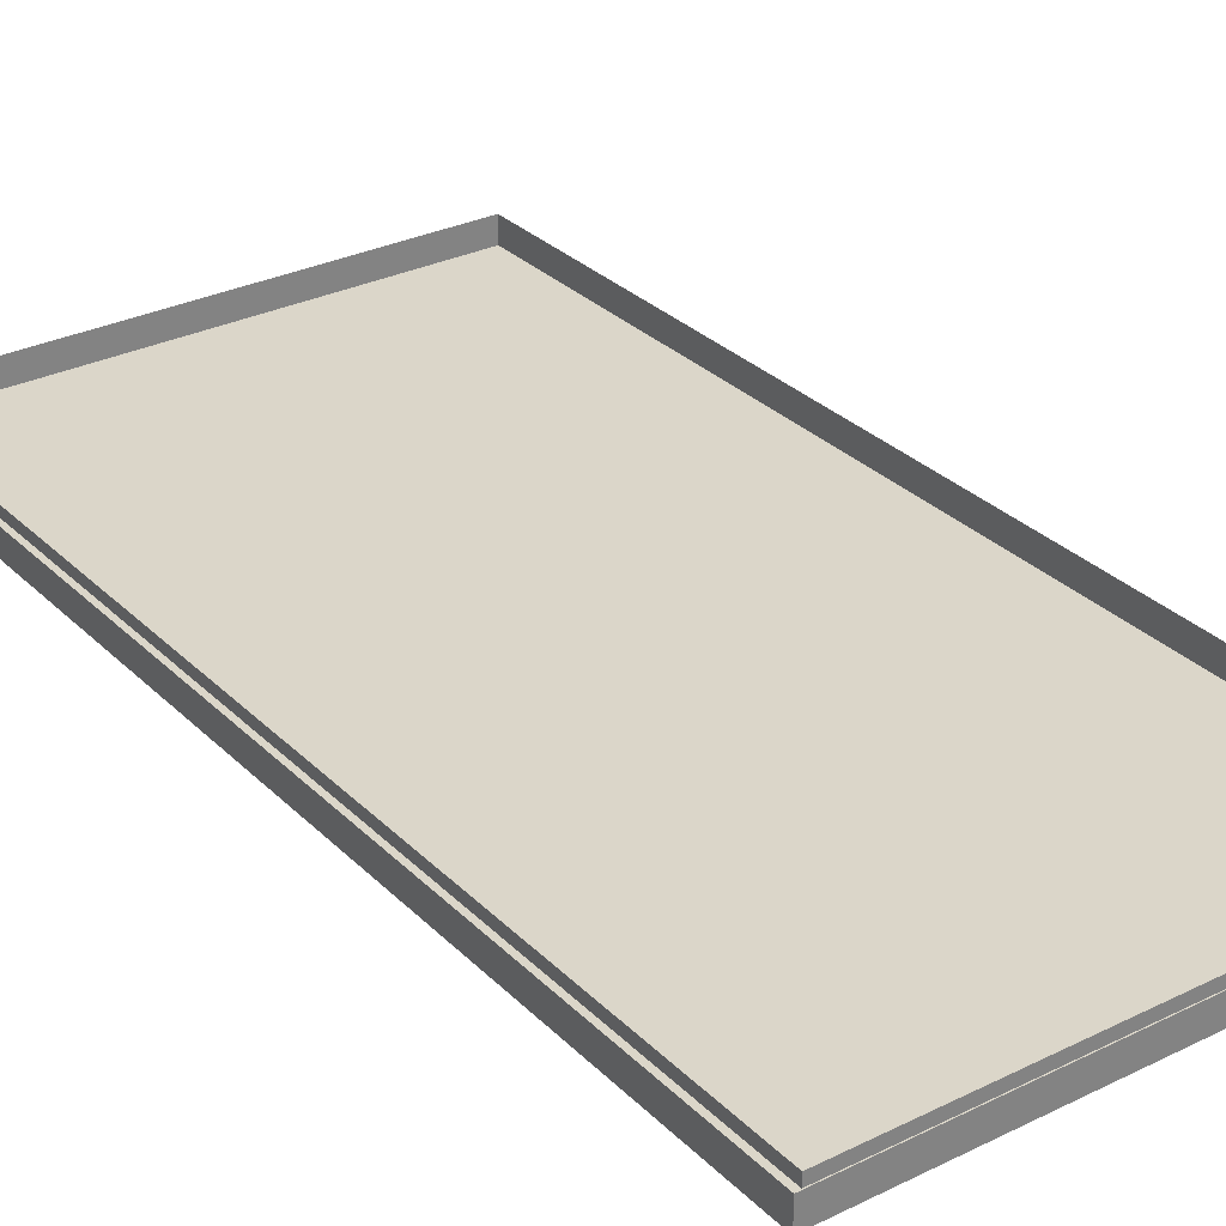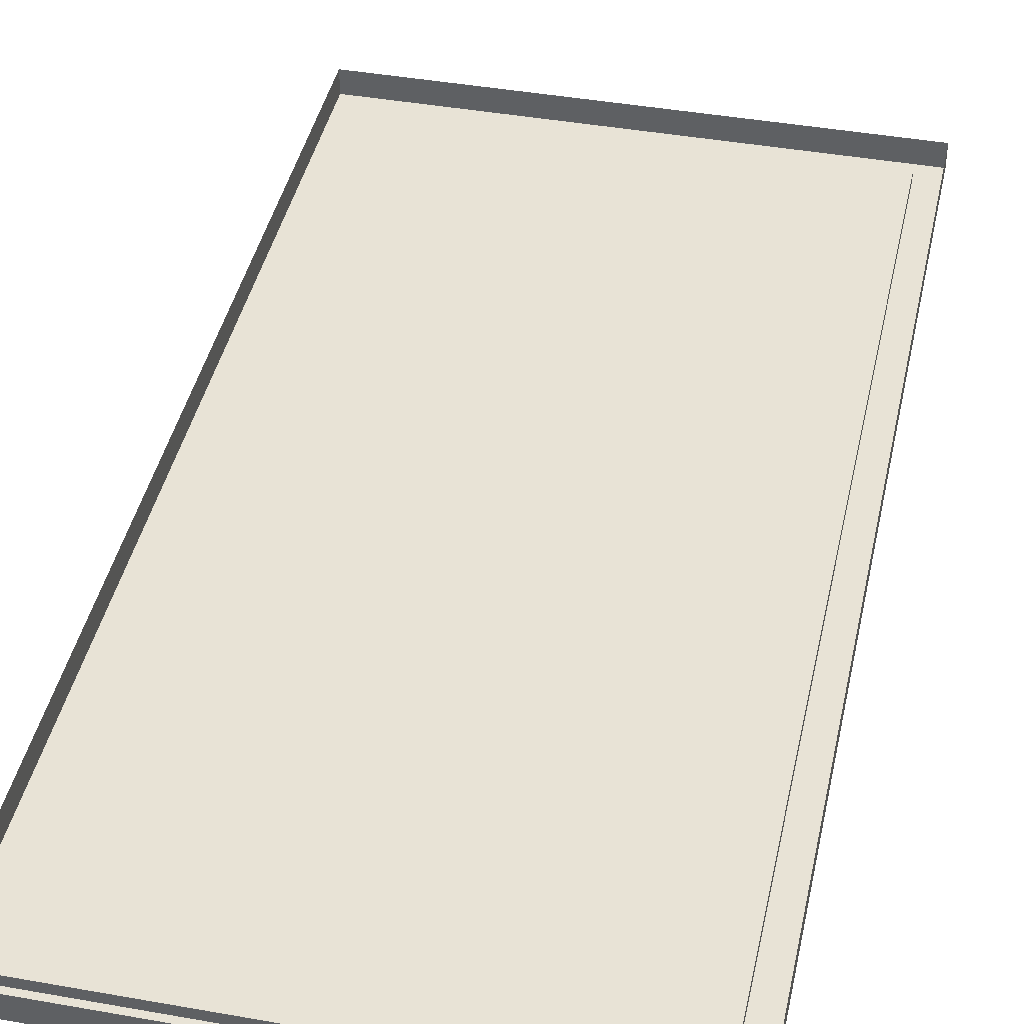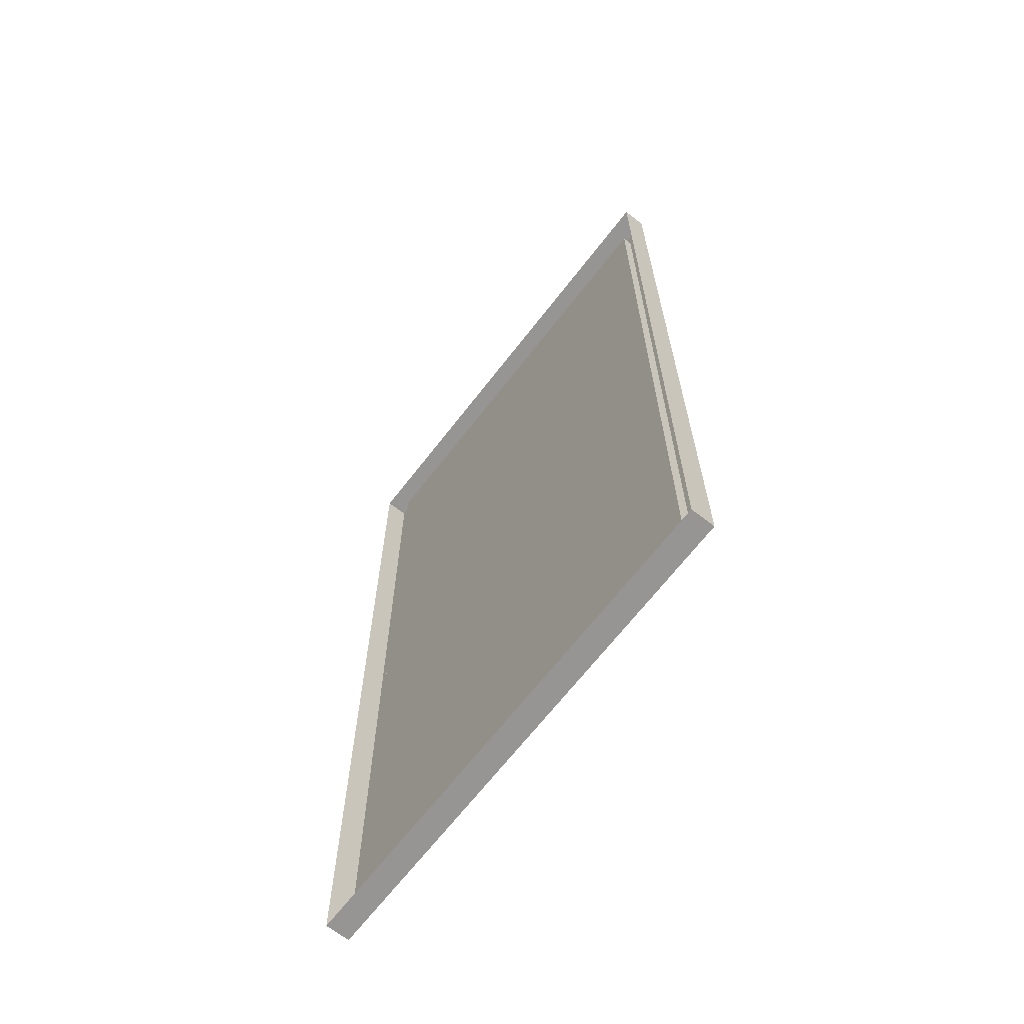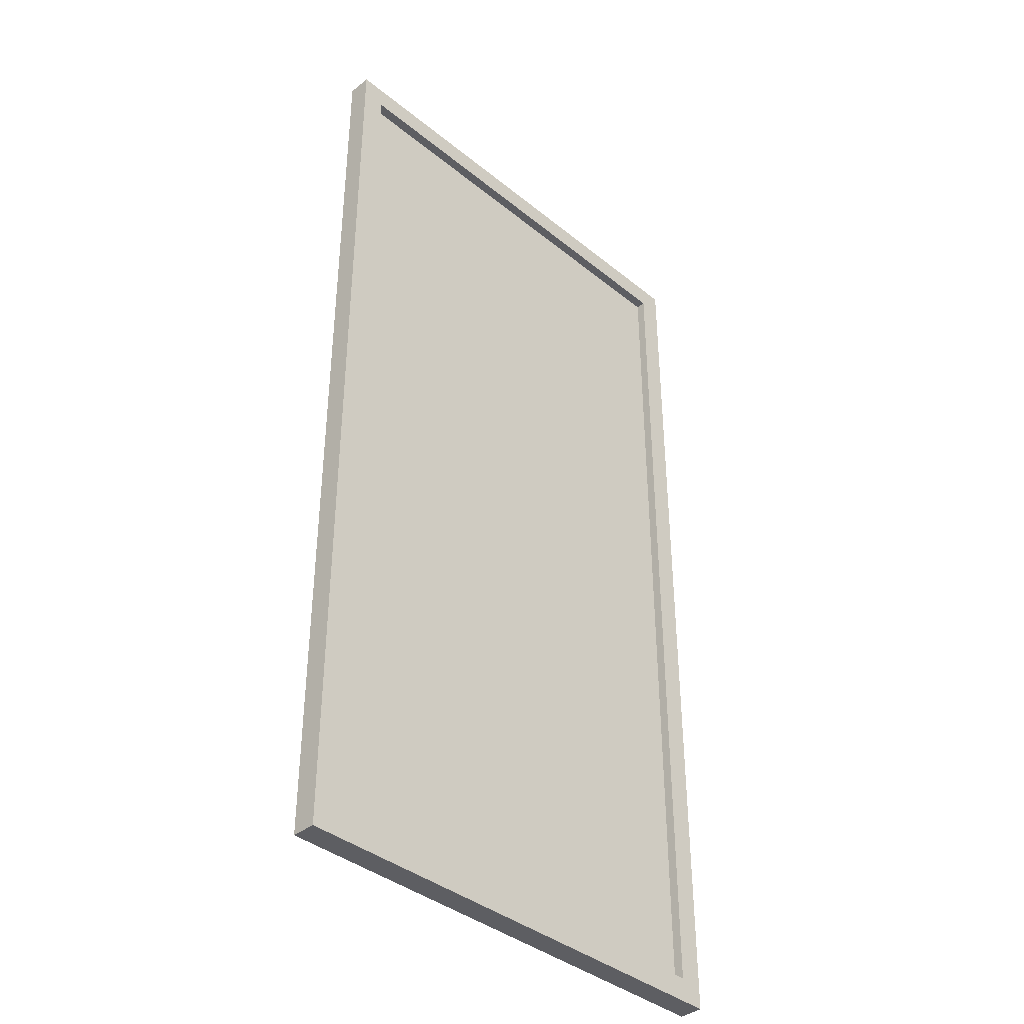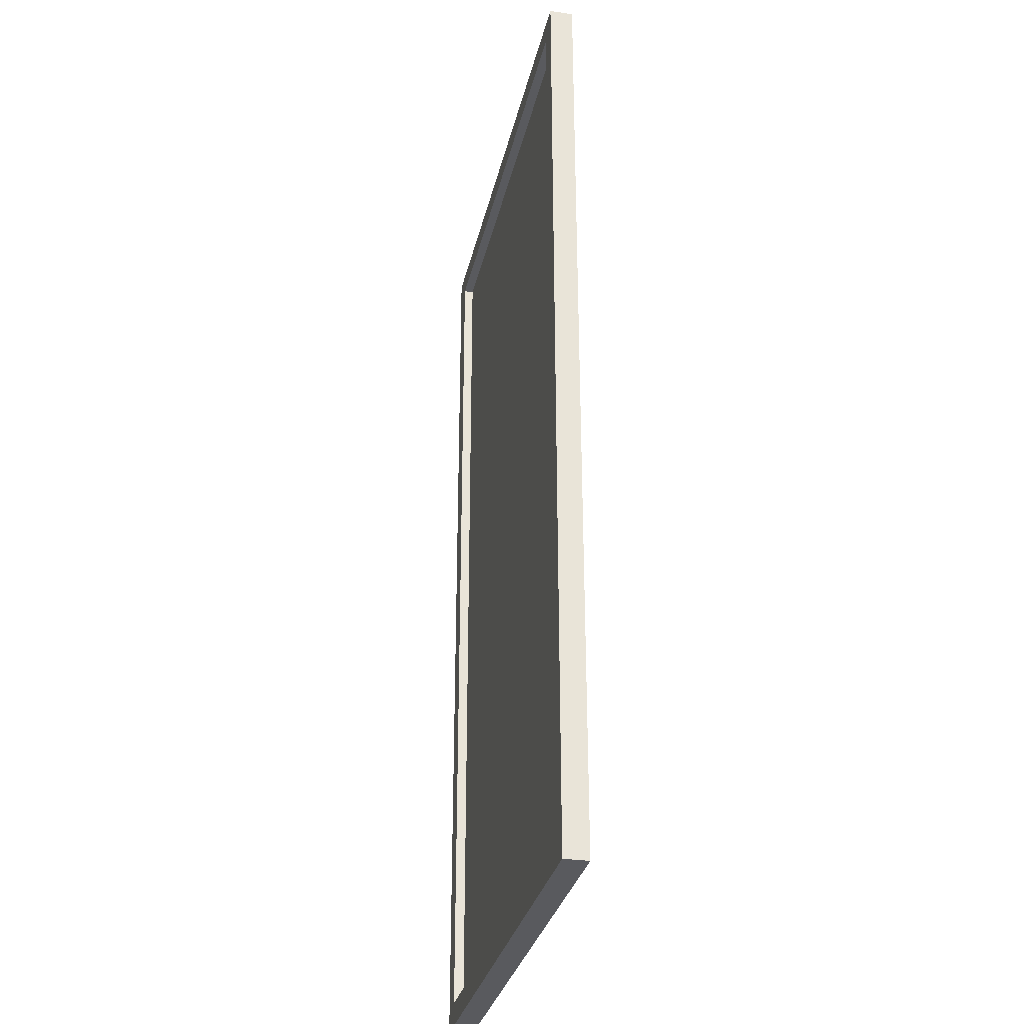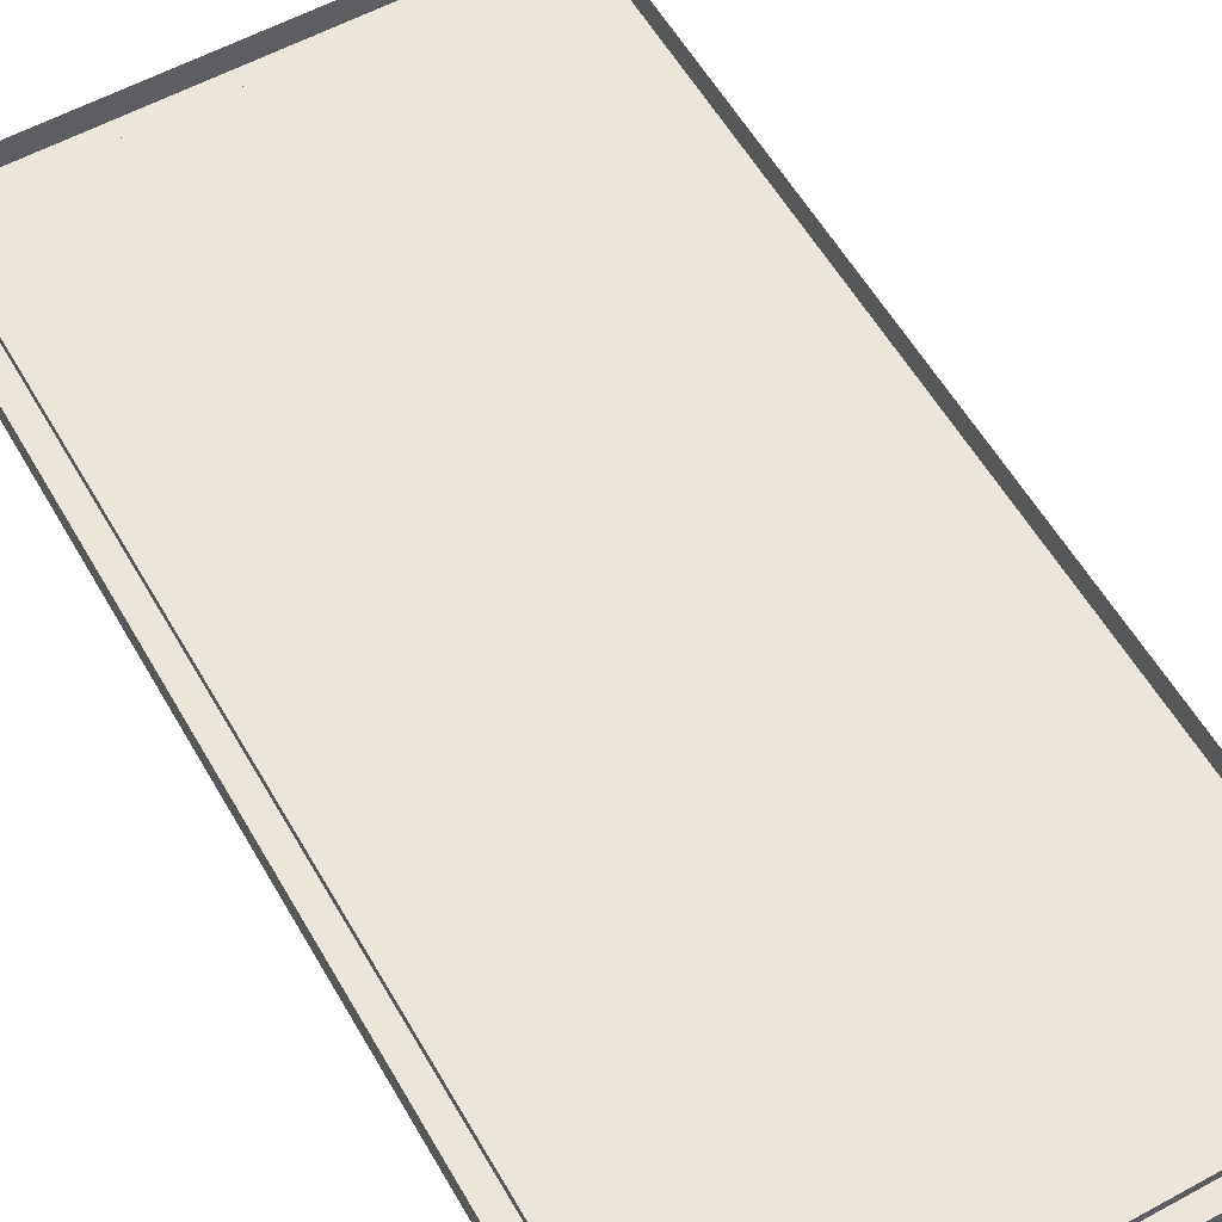
<metadata>
{"format":"obj","ext":"obj","renderer":"f3d","projection":"perspective","resolution":1024,"background":"white","views":[{"elev":30.0,"azim":-35.6,"up":"+Y"},{"elev":41.9,"azim":-167.9,"up":"+Y"},{"elev":-67.5,"azim":-127.8,"up":"+Z"},{"elev":-39.0,"azim":-45.3,"up":"+Z"},{"elev":-31.4,"azim":77.6,"up":"+Z"},{"elev":57.4,"azim":-29.6,"up":"+Y"}]}
</metadata>
<code>
g MenuBoard_1 Instance
v 2.278 -1.163 1.707
v 2.906 -1.163 1.707
v 2.906 -1.132 1.707
v 2.278 -1.132 1.707
v 2.278 -1.163 2.937
v 2.278 -1.132 2.937
v 2.906 -1.132 2.937
v 2.906 -1.163 2.937
v 2.906 -1.163 1.707
v 2.906 -1.163 2.937
v 2.906 -1.132 2.937
v 2.906 -1.132 1.707
v 2.278 -1.132 1.707
v 2.278 -1.132 2.937
v 2.278 -1.163 2.937
v 2.278 -1.163 1.707
v 2.308 -1.163 1.737
v 2.308 -1.15 1.737
v 2.876 -1.15 1.737
v 2.876 -1.163 1.737
v 2.876 -1.163 1.737
v 2.876 -1.15 1.737
v 2.876 -1.15 2.907
v 2.876 -1.163 2.907
v 2.876 -1.163 2.907
v 2.876 -1.15 2.907
v 2.308 -1.15 2.907
v 2.308 -1.163 2.907
v 2.308 -1.163 2.907
v 2.308 -1.15 2.907
v 2.308 -1.15 1.737
v 2.308 -1.163 1.737
v 2.278 -1.163 1.707
v 2.308 -1.163 1.737
v 2.876 -1.163 1.737
v 2.906 -1.163 1.707
v 2.278 -1.163 2.937
v 2.876 -1.163 2.907
v 2.308 -1.163 2.907
v 2.906 -1.163 2.937
v 2.308 -1.15 1.737
v 2.308 -1.15 2.907
v 2.876 -1.15 2.907
v 2.876 -1.15 1.737
g MenuBoard_1 Instance_0
f 3 2 1
f 4 3 1
f 7 6 5
f 8 7 5
f 11 10 9
f 12 11 9
f 15 14 13
f 16 15 13
f 19 18 17
f 20 19 17
f 23 22 21
f 24 23 21
f 27 26 25
f 28 27 25
f 31 30 29
f 32 31 29
f 35 34 33
f 36 35 33
f 33 34 37
f 38 35 36
f 34 39 37
f 40 38 36
f 37 39 40
f 39 38 40
g MenuBoard_1 Instance_1
f 43 42 41
f 44 43 41

</code>
